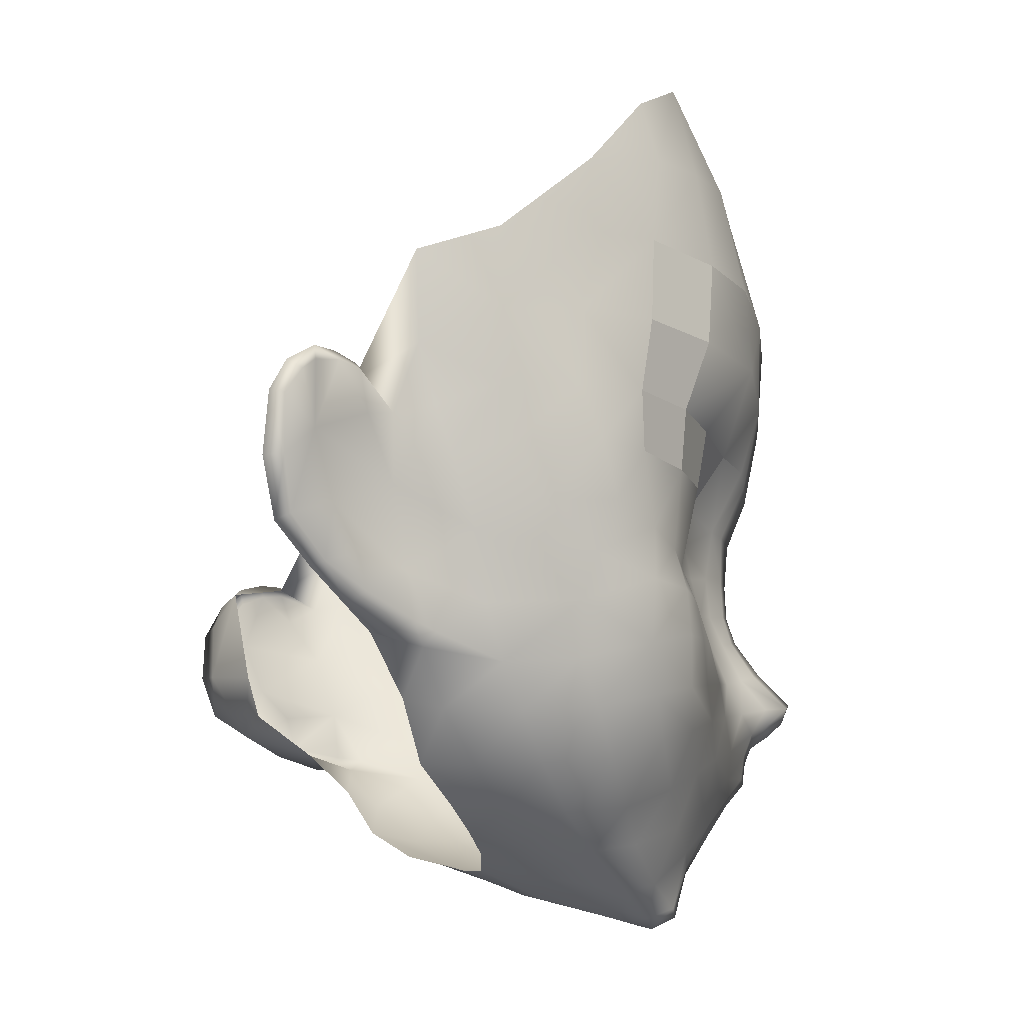
<metadata>
{"format":"obj","ext":"obj","renderer":"f3d","projection":"perspective","resolution":1024,"background":"white","views":[{"elev":-18.4,"azim":-100.6,"up":"+Y"}]}
</metadata>
<code>
g Face
v 0.07101 1.481 0.03592
v 0.06493 1.482 0.05192
v 0.06452 1.5 0.05272
v 0.07192 1.498 0.03692
v 0.06402 1.467 0.04976
v 0.06959 1.465 0.03556
v 0.07694 1.477 0.01811
v 0.07291 1.463 0.01892
v 0.07904 1.494 0.01731
v 0.07367 1.514 0.03738
v 0.06347 1.52 0.05445
v 0.06158 1.534 0.05112
v 0.04479 1.547 0.06285
v 0.05128 1.523 0.06597
v 0.03856 1.526 0.07501
v 0.01838 1.527 0.08289
v 0.01817 1.553 0.07037
v 1.049e-21 1.554 0.0723
v 9.913e-22 1.527 0.08898
v 0.018 1.502 0.08921
v 9.559e-22 1.503 0.09497
v 0.07011 1.452 0.02247
v 0.07011 1.448 0.009394
v 0.06495 1.434 0.01504
v 0.06618 1.441 0.02884
v 0.06842 1.441 -0.002111
v 0.06151 1.426 0.001691
v 0.06199 1.432 0.04049
v 0.05881 1.423 0.03797
v 0.06087 1.42 0.01775
v 0.05896 1.414 0.00828
v 0.05611 1.41 0.02219
v 0.05521 1.411 0.03811
v 0.05197 1.416 0.05393
v 0.05491 1.429 0.0542
v 0.04741 1.43 0.06269
v 0.04793 1.438 0.06009
v 0.05482 1.44 0.05421
v 0.03779 1.437 0.06418
v 0.03672 1.43 0.06742
v 0.02661 1.44 0.06661
v 0.02543 1.432 0.07106
v 0.03472 1.423 0.06946
v 0.02369 1.425 0.07368
v 0.04599 1.42 0.06379
v 0.01604 1.433 0.07396
v 0.01751 1.441 0.07164
v 0.008754 1.444 0.07732
v 0.0207 1.448 0.06938
v 0.01038 1.455 0.07863
v 0.004248 1.445 0.08202
v 0.004898 1.455 0.08233
v 0.006961 1.467 0.08742
v 0.01301 1.468 0.08515
v 0.0162 1.483 0.08889
v 0.008396 1.435 0.07818
v 0.01457 1.427 0.07661
v 0.008158 1.429 0.08095
v 0.02053 1.417 0.07669
v 0.01314 1.418 0.08036
v 9.376e-22 1.483 0.09315
v 9.559e-22 1.503 0.09497
v 9.256e-22 1.465 0.08945
v 0.003912 1.437 0.08243
v 0.003746 1.431 0.08425
v 0.003866 1.423 0.08917
v 0.007513 1.421 0.08523
v 0.01119 1.412 0.08414
v 0.006773 1.415 0.0909
v 0.006978 1.409 0.08751
v 0.01531 1.403 0.08022
v 0.005721 1.404 0.08581
v 0.01777 1.41 0.07849
v 8.649e-22 1.407 0.08905
v 8.634e-22 1.404 0.08764
v 0.00468 1.412 0.09184
v 0.003752 1.416 0.09667
v 0.007513 1.421 0.08523
v 8.956e-22 1.432 0.08618
v 8.795e-22 1.425 0.09128
v 0.003752 1.416 0.09667
v 8.601e-22 1.418 0.09831
v 8.587e-22 1.413 0.09647
v 8.612e-22 1.41 0.09301
v 0.0224 1.399 0.07476
v 0.02703 1.407 0.07293
v 0.02763 1.395 0.06919
v 0.03515 1.402 0.06663
v 0.01792 1.39 0.07302
v 0.01412 1.394 0.07766
v 0.04079 1.41 0.06501
v 0.04702 1.407 0.05599
v 0.04019 1.399 0.05881
v 0.03032 1.414 0.07125
v 0.01193 1.398 0.08038
v 0.006126 1.395 0.08199
v 0.005786 1.399 0.08509
v 8.61e-22 1.394 0.08312
v 8.594e-22 1.399 0.08698
v 8.612e-22 1.387 0.07876
v 0.006274 1.388 0.07725
v 0.01792 1.39 0.07302
v 0.01302 1.381 0.07013
v 0.005685 1.379 0.07223
v 0.004767 1.37 0.06922
v 0.013 1.374 0.06318
v 0.02097 1.385 0.06642
v 0.02302 1.38 0.05666
v 0.03082 1.391 0.06266
v 0.03263 1.386 0.05265
v 0.04266 1.394 0.04737
v 0.004785 1.368 0.0634
v 0.01265 1.372 0.05669
v 0.02307 1.378 0.04719
v 0.01265 1.372 0.05669
v 0.03262 1.384 0.03983
v 0.04306 1.392 0.03272
v 0.03111 1.384 0.02659
v 0.04181 1.392 0.01917
v 0.01167 1.375 0.0392
v 0.02129 1.379 0.03296
v 0.004875 1.369 0.05761
v 8.751e-22 1.368 0.05835
v 8.613e-22 1.366 0.06545
v 0.0498 1.403 0.04284
v 0.05052 1.401 0.02734
v 0.04901 1.401 0.01138
v 0.05752 1.411 0.005826
v 0.03723 1.392 0.008581
v 0.04583 1.404 0.003548
v 0.02967 1.386 0.01616
v 0.01051 1.38 0.02574
v 9.374e-22 1.378 0.02772
v 9.085e-22 1.372 0.04124
v 0.01899 1.382 0.02184
v 0.01038 1.455 0.07863
v 0.02183 1.469 0.0786
v 0.01953 1.456 0.07067
v 0.07195 1.457 0.005574
v 0.07135 1.455 -0.002739
v 0.07506 1.469 0.001627
v 0.07389 1.461 -0.01109
v 0.07882 1.488 0.000392
v 0.07506 1.469 0.001627
v 0.07291 1.463 0.01892
v 0.06249 1.443 0.04467
v 0.06095 1.454 0.05079
v 0.06749 1.454 0.0405
v 0.06402 1.467 0.04976
v 0.004898 1.455 0.08233
v 9.217e-22 1.455 0.08502
v 9.256e-22 1.465 0.08945
v 9.129e-22 1.445 0.08409
v 0.004248 1.445 0.08202
v 9.045e-22 1.437 0.08436
v -0.006961 1.467 0.08742
v 9.376e-22 1.483 0.09315
v -0.0162 1.483 0.08889
v -0.018 1.502 0.08921
v -0.01301 1.468 0.08515
v -0.01038 1.455 0.07863
v -0.004898 1.455 0.08233
v -0.004248 1.445 0.08202
v -0.008754 1.444 0.07732
v -0.0207 1.448 0.06938
v -0.01751 1.441 0.07164
v -0.01604 1.433 0.07396
v -0.008396 1.435 0.07818
v -0.01457 1.427 0.07661
v -0.008158 1.429 0.08095
v -0.02661 1.44 0.06661
v -0.02543 1.432 0.07106
v -0.03672 1.43 0.06742
v -0.03779 1.437 0.06418
v -0.03711 1.456 0.06828
v -0.05078 1.455 0.06123
v -0.04793 1.438 0.06009
v -0.03472 1.423 0.06946
v -0.02369 1.425 0.07368
v -0.04599 1.42 0.06379
v -0.04741 1.43 0.06269
v -0.05491 1.429 0.0542
v -0.05482 1.44 0.05421
v -0.02053 1.417 0.07669
v -0.01314 1.418 0.08036
v -0.01777 1.41 0.07849
v -0.01119 1.412 0.08414
v -0.01531 1.403 0.08022
v -0.006978 1.409 0.08751
v -0.005721 1.404 0.08581
v 8.649e-22 1.407 0.08905
v 8.634e-22 1.404 0.08764
v -0.006773 1.415 0.0909
v -0.00468 1.412 0.09184
v -0.007513 1.421 0.08523
v -0.003866 1.423 0.08917
v -0.003746 1.431 0.08425
v -0.003912 1.437 0.08243
v -0.003752 1.416 0.09667
v -0.007513 1.421 0.08523
v 8.956e-22 1.432 0.08618
v 8.795e-22 1.425 0.09128
v -0.003752 1.416 0.09667
v 8.601e-22 1.418 0.09831
v 8.587e-22 1.413 0.09647
v 8.612e-22 1.41 0.09301
v 9.045e-22 1.437 0.08436
v 9.129e-22 1.445 0.08409
v -0.004248 1.445 0.08202
v -0.004898 1.455 0.08233
v 9.217e-22 1.455 0.08502
v 8.552e-22 1.369 0.07076
v 8.609e-22 1.378 0.07332
v 0.05752 1.411 0.005826
v 0.05601 1.414 -0.004521
v 0.08623 1.44 -0.02532
v 0.08126 1.447 -0.01914
v 0.08955 1.451 -0.02579
v 0.08045 1.43 -0.0232
v 0.07569 1.435 -0.01485
v 0.07445 1.423 -0.01578
v 0.06996 1.427 -0.008898
v 0.06151 1.426 0.001691
v 0.06842 1.441 -0.002111
v 0.07634 1.453 -0.008388
v 0.07135 1.455 -0.002739
v 0.07965 1.461 -0.01044
v 0.0828 1.461 -0.0149
v 0.07315 1.422 -0.01877
v 0.06829 1.416 -0.01071
v 0.0695 1.419 -0.006972
v 0.06339 1.416 0.003113
v 0.07969 1.429 -0.02624
v 0.08623 1.44 -0.02532
v 0.08554 1.44 -0.02935
v 0.06264 1.412 -0.001982
v 0.05752 1.411 0.005826
v 0.05896 1.414 0.00828
v 0.08642 1.462 -0.02023
v 0.08565 1.46 -0.01979
v 0.08095 1.464 -0.01561
v 0.08858 1.457 -0.02252
v 0.08889 1.458 -0.02568
v 0.08889 1.452 -0.02882
v 0.07965 1.461 -0.01044
v 0.07786 1.463 -0.01097
v 0.07389 1.461 -0.01109
v 0.07135 1.455 -0.002739
v 0.07786 1.463 -0.01097
v 0.0837 1.453 -0.02717
v 0.08554 1.44 -0.02935
v 0.08889 1.452 -0.02882
v 0.07586 1.438 -0.0274
v 0.08889 1.458 -0.02568
v 0.08473 1.459 -0.02515
v 0.08092 1.462 -0.02075
v 0.08642 1.462 -0.02023
v 0.0727 1.458 -0.02271
v 0.06425 1.435 -0.01937
v 0.07315 1.422 -0.01877
v 0.06233 1.425 -0.01668
v 0.05601 1.414 -0.004521
v 0.06829 1.416 -0.01071
v 0.06264 1.412 -0.001982
v 0.07969 1.429 -0.02624
v 0.08095 1.464 -0.01561
v 0.07389 1.461 -0.01109
v 0.05752 1.411 0.005826
v -0.07101 1.481 0.03592
v -0.07192 1.498 0.03692
v -0.06452 1.5 0.05272
v -0.06493 1.482 0.05192
v -0.06402 1.467 0.04976
v -0.06959 1.465 0.03556
v -0.07694 1.477 0.01811
v -0.07291 1.463 0.01892
v -0.07904 1.494 0.01731
v -0.07367 1.514 0.03738
v -0.06347 1.52 0.05445
v -0.06158 1.534 0.05112
v -0.04479 1.547 0.06285
v -0.05128 1.523 0.06597
v -0.03856 1.526 0.07501
v -0.01839 1.527 0.08289
v -0.01817 1.553 0.07037
v 1.049e-21 1.554 0.0723
v 9.913e-22 1.527 0.08898
v -0.05165 1.501 0.06891
v -0.03857 1.502 0.07989
v -0.07882 1.488 0.000392
v -0.07506 1.469 0.001627
v -0.07291 1.463 0.01892
v -0.07195 1.457 0.005574
v -0.07011 1.448 0.009394
v -0.07011 1.452 0.02247
v -0.06495 1.434 0.01504
v -0.06618 1.441 0.02884
v -0.06842 1.441 -0.002111
v -0.06151 1.426 0.001691
v -0.06199 1.432 0.04049
v -0.05881 1.423 0.03797
v -0.06087 1.42 0.01775
v -0.05896 1.414 0.00828
v -0.05611 1.41 0.02219
v -0.05521 1.411 0.03811
v -0.05197 1.416 0.05393
v -0.04079 1.41 0.06501
v -0.04702 1.407 0.05599
v -0.03515 1.402 0.06663
v -0.04019 1.399 0.05881
v -0.05052 1.401 0.02734
v -0.0498 1.403 0.04284
v -0.04306 1.392 0.03272
v -0.04266 1.394 0.04737
v -0.03263 1.386 0.05265
v -0.03082 1.391 0.06266
v -0.02302 1.38 0.05666
v -0.02097 1.385 0.06642
v -0.013 1.374 0.06318
v -0.01302 1.381 0.07013
v -0.004767 1.37 0.06922
v -0.005685 1.379 0.07223
v -0.004785 1.368 0.0634
v -0.01265 1.372 0.05669
v -0.02307 1.378 0.04719
v -0.01265 1.372 0.05669
v -0.03262 1.384 0.03983
v -0.03111 1.384 0.02659
v -0.04181 1.392 0.01917
v -0.01167 1.375 0.0392
v -0.02129 1.379 0.03296
v -0.004875 1.369 0.05761
v 8.751e-22 1.368 0.05835
v 8.613e-22 1.366 0.06545
v -0.04901 1.401 0.01138
v -0.03723 1.392 0.008581
v -0.04583 1.404 0.003548
v -0.02967 1.386 0.01616
v -0.01051 1.38 0.02574
v 9.374e-22 1.378 0.02772
v 9.085e-22 1.372 0.04124
v -0.01899 1.382 0.02184
v -0.05752 1.411 0.005826
v 8.552e-22 1.369 0.07076
v 8.609e-22 1.378 0.07332
v 8.612e-22 1.387 0.07876
v -0.006274 1.388 0.07725
v -0.006126 1.395 0.08199
v 8.61e-22 1.394 0.08312
v -0.005786 1.399 0.08509
v -0.01193 1.398 0.08038
v -0.01412 1.394 0.07766
v -0.0224 1.399 0.07476
v -0.01792 1.39 0.07302
v -0.02763 1.395 0.06919
v -0.02703 1.407 0.07293
v -0.03032 1.414 0.07125
v 8.594e-22 1.399 0.08698
v -0.01038 1.455 0.07863
v -0.01953 1.456 0.07067
v -0.02183 1.469 0.0786
v -0.02183 1.469 0.0786
v -0.03897 1.483 0.08079
v -0.03857 1.502 0.07989
v -0.03719 1.469 0.07055
v -0.05165 1.501 0.06891
v -0.05375 1.483 0.06708
v -0.05254 1.467 0.062
v -0.02183 1.469 0.0786
v -0.01953 1.456 0.07067
v -0.06249 1.443 0.04467
v -0.06749 1.454 0.0405
v -0.06095 1.454 0.05079
v -0.06402 1.467 0.04976
v -0.05601 1.414 -0.004521
v -0.05752 1.411 0.005826
v -0.07506 1.469 0.001627
v -0.07389 1.461 -0.01109
v -0.07135 1.455 -0.002739
v -0.08623 1.44 -0.02532
v -0.08955 1.451 -0.02579
v -0.08126 1.447 -0.01914
v -0.08045 1.43 -0.0232
v -0.07569 1.435 -0.01485
v -0.07445 1.423 -0.01578
v -0.06996 1.427 -0.008898
v -0.06151 1.426 0.001691
v -0.06842 1.441 -0.002111
v -0.07634 1.453 -0.008388
v -0.07135 1.455 -0.002739
v -0.07965 1.461 -0.01044
v -0.0828 1.461 -0.0149
v -0.07315 1.422 -0.01877
v -0.06767 1.416 -0.01071
v -0.06889 1.419 -0.006972
v -0.06239 1.416 0.003113
v -0.07969 1.429 -0.02624
v -0.08623 1.44 -0.02532
v -0.08554 1.44 -0.02935
v -0.06164 1.412 -0.001982
v -0.05752 1.411 0.005826
v -0.05896 1.414 0.00828
v -0.05752 1.411 0.005826
v -0.08642 1.462 -0.02023
v -0.08095 1.464 -0.01561
v -0.08565 1.46 -0.01979
v -0.08858 1.457 -0.02252
v -0.08889 1.458 -0.02568
v -0.08889 1.452 -0.02882
v -0.07965 1.461 -0.01044
v -0.07786 1.463 -0.01097
v -0.07389 1.461 -0.01109
v -0.07135 1.455 -0.002739
v -0.07786 1.463 -0.01097
v -0.0837 1.453 -0.02717
v -0.08889 1.452 -0.02882
v -0.08554 1.44 -0.02935
v -0.07586 1.438 -0.0274
v -0.08889 1.458 -0.02568
v -0.08473 1.459 -0.02515
v -0.08092 1.462 -0.02075
v -0.08642 1.462 -0.02023
v -0.0727 1.458 -0.02271
v -0.06425 1.435 -0.01937
v -0.07315 1.422 -0.01877
v -0.06233 1.425 -0.01668
v -0.05601 1.414 -0.004521
v -0.06767 1.416 -0.01071
v -0.06164 1.412 -0.001982
v -0.07969 1.429 -0.02624
v -0.08095 1.464 -0.01561
v -0.07389 1.461 -0.01109
v -0.05752 1.411 0.005826
v 0.03719 1.469 0.07055
v 0.01953 1.456 0.07067
v 0.02183 1.469 0.0786
v 0.03897 1.483 0.08079
v 0.02183 1.469 0.0786
v 0.0162 1.483 0.08889
v 0.018 1.502 0.08921
v 0.03857 1.502 0.07989
v 0.01301 1.468 0.08515
v 0.05165 1.501 0.06891
v 0.05375 1.483 0.06708
v 0.05254 1.467 0.062
v 0.01953 1.456 0.07067
v 0.03719 1.469 0.07055
v 0.03711 1.456 0.06828
v 0.0207 1.448 0.06938
v 0.05375 1.483 0.06708
v 0.05165 1.501 0.06891
v 0.06452 1.5 0.05272
v 0.06493 1.482 0.05192
v 0.05254 1.467 0.062
v 0.05375 1.483 0.06708
v 0.06493 1.482 0.05192
v 0.06402 1.467 0.04976
v 0.05078 1.455 0.06123
v 0.04793 1.438 0.06009
v 0.03779 1.437 0.06418
v 0.03711 1.456 0.06828
v 0.05254 1.467 0.062
v 0.06402 1.467 0.04976
v 0.06095 1.454 0.05079
v 0.05078 1.455 0.06123
v 0.05482 1.44 0.05421
v 0.04793 1.438 0.06009
v 0.03711 1.456 0.06828
v 0.03779 1.437 0.06418
v 0.02661 1.44 0.06661
v 0.0207 1.448 0.06938
v 0.03857 1.502 0.07989
v 0.03856 1.526 0.07501
v 0.05128 1.523 0.06597
v 0.05165 1.501 0.06891
v 0.03857 1.502 0.07989
v 0.018 1.502 0.08921
v 0.01838 1.527 0.08289
v 0.03856 1.526 0.07501
v 0.03711 1.456 0.06828
v 0.03719 1.469 0.07055
v 0.05254 1.467 0.062
v 0.05078 1.455 0.06123
v 0.06347 1.52 0.05445
v 0.06452 1.5 0.05272
v 0.05165 1.501 0.06891
v 0.05128 1.523 0.06597
v -0.01953 1.456 0.07067
v -0.03711 1.456 0.06828
v -0.03719 1.469 0.07055
v -0.06452 1.5 0.05272
v -0.05165 1.501 0.06891
v -0.05375 1.483 0.06708
v -0.06493 1.482 0.05192
v -0.05254 1.467 0.062
v -0.06402 1.467 0.04976
v -0.06493 1.482 0.05192
v -0.05375 1.483 0.06708
v -0.05254 1.467 0.062
v -0.05078 1.455 0.06123
v -0.06095 1.454 0.05079
v -0.06402 1.467 0.04976
v -0.03711 1.456 0.06828
v -0.05078 1.455 0.06123
v -0.05254 1.467 0.062
v -0.03719 1.469 0.07055
g Face_0
f 3 2 1
f 4 3 1
f 1 2 5
f 6 1 5
f 7 1 6
f 1 7 4
f 8 7 6
f 7 9 4
f 3 4 10
f 4 9 10
f 11 3 10
f 10 12 11
f 11 12 13
f 14 11 13
f 14 13 15
f 15 13 16
f 13 17 16
f 17 18 16
f 18 19 16
f 16 19 20
f 19 21 20
f 8 6 22
f 22 23 8
f 24 23 22
f 25 24 22
f 24 26 23
f 24 27 26
f 24 25 28
f 29 24 28
f 24 29 30
f 24 30 27
f 30 31 27
f 32 30 29
f 32 31 30
f 33 32 29
f 34 33 29
f 35 34 29
f 28 35 29
f 34 35 36
f 37 36 35
f 38 37 35
f 28 38 35
f 37 39 36
f 39 40 36
f 40 39 41
f 42 40 41
f 43 40 42
f 44 43 42
f 40 43 45
f 36 40 45
f 45 34 36
f 42 41 46
f 42 46 44
f 41 47 46
f 46 47 48
f 47 49 48
f 49 47 41
f 49 50 48
f 51 48 50
f 52 51 50
f 52 50 53
f 50 54 53
f 53 54 55
f 56 46 48
f 57 46 56
f 46 57 44
f 58 57 56
f 44 57 59
f 57 60 59
f 55 61 53
f 61 55 20
f 62 61 20
f 61 63 53
f 56 64 58
f 64 65 58
f 58 65 66
f 67 58 66
f 57 58 67
f 60 57 67
f 60 67 68
f 67 69 68
f 68 69 70
f 70 71 68
f 70 72 71
f 71 73 68
f 60 68 73
f 59 60 73
f 72 70 74
f 75 72 74
f 69 76 70
f 74 70 76
f 76 69 77
f 78 66 77
f 69 78 77
f 65 79 66
f 65 64 79
f 79 80 66
f 66 80 81
f 80 82 81
f 81 82 83
f 83 84 76
f 84 74 76
f 71 85 73
f 85 86 73
f 85 87 86
f 87 88 86
f 89 87 85
f 90 89 85
f 86 88 91
f 91 88 92
f 92 34 91
f 34 45 91
f 88 93 92
f 91 45 43
f 94 91 43
f 94 86 91
f 95 90 85
f 71 95 85
f 94 43 44
f 59 94 44
f 86 94 59
f 73 86 59
f 90 95 96
f 95 97 96
f 98 96 97
f 99 98 97
f 98 100 96
f 100 101 96
f 95 71 72
f 97 95 72
f 90 96 101
f 102 90 101
f 101 103 102
f 101 104 103
f 101 100 104
f 104 105 103
f 105 106 103
f 103 106 107
f 106 108 107
f 109 107 108
f 110 109 108
f 109 110 93
f 110 111 93
f 105 112 106
f 112 113 106
f 108 106 114
f 108 114 110
f 106 115 114
f 114 116 110
f 110 116 111
f 116 117 111
f 117 116 118
f 119 117 118
f 115 120 114
f 120 121 114
f 116 114 121
f 118 116 121
f 112 122 113
f 120 115 122
f 123 122 112
f 124 123 112
f 125 111 117
f 126 125 117
f 117 119 126
f 33 125 126
f 32 33 126
f 119 127 126
f 32 126 127
f 32 127 128
f 127 119 129
f 119 118 129
f 127 129 130
f 128 127 130
f 118 131 129
f 121 120 132
f 133 132 120
f 134 133 120
f 122 123 134
f 135 121 132
f 131 118 135
f 118 121 135
f 33 34 125
f 34 92 125
f 128 31 32
f 92 93 111
f 125 92 111
f 93 88 109
f 88 87 109
f 109 87 107
f 87 89 107
f 103 107 89
f 120 122 134
f 137 54 136
f 138 137 136
f 138 136 49
f 23 139 8
f 23 26 139
f 26 140 139
f 139 140 141
f 140 142 141
f 141 142 143
f 7 144 143
f 145 139 144
f 7 145 144
f 7 143 9
f 147 38 146
f 148 147 146
f 147 148 149
f 148 6 149
f 146 38 28
f 25 146 28
f 148 146 25
f 22 148 25
f 6 148 22
f 152 151 150
f 53 152 150
f 150 151 153
f 51 150 153
f 64 154 153
f 155 64 153
f 64 155 79
f 154 64 48
f 64 56 48
f 152 157 156
f 157 158 156
f 158 157 159
f 157 21 159
f 160 156 158
f 160 161 156
f 161 162 156
f 163 162 161
f 164 163 161
f 161 165 164
f 165 166 164
f 166 167 164
f 167 168 164
f 167 169 168
f 169 170 168
f 166 171 167
f 166 165 171
f 171 172 167
f 173 172 171
f 174 173 171
f 174 171 175
f 171 165 175
f 174 175 176
f 177 174 176
f 173 178 172
f 178 179 172
f 167 172 179
f 169 167 179
f 178 173 180
f 173 181 180
f 174 177 181
f 173 174 181
f 181 177 182
f 177 183 182
f 183 177 176
f 169 179 184
f 185 169 184
f 185 184 186
f 187 185 186
f 186 188 187
f 188 189 187
f 190 189 188
f 189 190 191
f 190 192 191
f 193 187 189
f 194 193 189
f 189 191 194
f 195 185 187
f 193 195 187
f 169 185 195
f 170 169 195
f 170 195 196
f 197 170 196
f 197 198 170
f 198 168 170
f 193 194 199
f 200 193 199
f 196 200 199
f 201 197 196
f 198 197 201
f 202 201 196
f 202 196 203
f 204 202 203
f 204 203 205
f 206 205 194
f 191 206 194
f 207 198 201
f 198 207 208
f 209 198 208
f 198 209 164
f 168 198 164
f 205 76 81
f 210 163 208
f 211 210 208
f 211 63 210
f 63 156 210
f 194 83 203
f 124 112 105
f 212 124 105
f 213 212 105
f 104 213 105
f 100 213 104
f 215 214 130
f 218 217 216
f 216 217 219
f 217 220 219
f 219 220 221
f 220 222 221
f 223 222 220
f 224 223 220
f 224 220 217
f 224 217 225
f 226 224 225
f 225 227 226
f 225 228 227
f 225 217 228
f 219 221 229
f 229 221 230
f 221 231 230
f 223 231 222
f 231 221 222
f 231 232 230
f 223 232 231
f 233 219 229
f 234 219 233
f 235 234 233
f 232 236 230
f 232 237 236
f 232 238 237
f 223 238 232
f 228 240 239
f 241 228 239
f 240 242 239
f 242 243 239
f 243 242 218
f 244 243 218
f 242 240 217
f 218 242 217
f 216 235 244
f 218 216 244
f 217 240 228
f 228 241 245
f 241 246 245
f 241 247 246
f 248 246 247
f 245 249 226
f 252 251 250
f 251 253 250
f 252 250 254
f 250 255 254
f 254 255 256
f 257 254 256
f 256 255 258
f 255 250 258
f 250 253 258
f 253 259 258
f 259 253 260
f 261 259 260
f 261 260 262
f 260 263 262
f 264 262 263
f 251 265 253
f 253 265 260
f 257 256 266
f 266 256 267
f 267 256 258
f 268 262 264
f 75 99 97
f 72 75 97
f 271 270 269
f 272 271 269
f 272 269 273
f 269 274 273
f 269 275 274
f 275 269 270
f 275 276 274
f 277 275 270
f 270 271 278
f 277 270 278
f 271 279 278
f 280 278 279
f 280 279 281
f 279 282 281
f 279 271 282
f 281 282 283
f 281 283 284
f 285 281 284
f 286 285 284
f 287 286 284
f 283 282 288
f 289 283 288
f 284 283 289
f 287 284 159
f 159 284 289
f 62 287 159
f 271 288 282
f 290 275 277
f 291 275 290
f 292 275 291
f 293 292 291
f 293 294 276
f 294 295 276
f 294 296 295
f 296 297 295
f 298 296 294
f 298 294 293
f 299 296 298
f 297 296 300
f 296 301 300
f 301 296 302
f 302 296 299
f 303 302 299
f 302 304 301
f 303 304 302
f 304 305 301
f 305 306 301
f 306 182 301
f 182 300 301
f 182 306 181
f 306 180 181
f 180 306 307
f 306 308 307
f 309 307 308
f 310 309 308
f 305 304 311
f 312 305 311
f 306 305 312
f 308 306 312
f 312 311 313
f 314 312 313
f 308 312 314
f 310 308 314
f 314 315 310
f 315 316 310
f 309 310 316
f 316 315 317
f 318 316 317
f 317 319 318
f 319 320 318
f 319 321 320
f 321 322 320
f 323 321 319
f 324 323 319
f 319 317 325
f 325 317 315
f 326 319 325
f 327 325 315
f 327 315 314
f 313 327 314
f 327 313 328
f 313 329 328
f 330 326 325
f 331 330 325
f 327 328 331
f 325 327 331
f 332 323 324
f 326 330 332
f 332 333 323
f 333 334 323
f 323 334 321
f 329 313 311
f 335 329 311
f 329 335 336
f 328 329 336
f 336 335 337
f 338 328 336
f 330 331 339
f 339 340 330
f 340 341 330
f 332 330 341
f 333 332 341
f 331 342 339
f 328 338 342
f 331 328 342
f 311 304 335
f 335 304 343
f 335 343 337
f 303 343 304
f 334 344 321
f 344 345 321
f 345 322 321
f 345 346 322
f 346 347 322
f 322 347 320
f 347 346 348
f 346 349 348
f 348 349 350
f 350 351 348
f 351 352 348
f 348 352 347
f 352 351 353
f 354 352 353
f 352 354 347
f 320 347 354
f 355 354 353
f 355 353 356
f 309 355 356
f 309 356 307
f 356 357 307
f 307 357 178
f 180 307 178
f 356 353 186
f 353 188 186
f 351 188 353
f 178 357 179
f 357 184 179
f 356 186 184
f 357 356 184
f 351 350 190
f 188 351 190
f 354 355 318
f 355 316 318
f 355 309 316
f 192 190 350
f 358 192 350
f 349 358 350
f 318 320 354
f 361 360 359
f 160 361 359
f 359 360 165
f 165 360 175
f 160 158 362
f 158 363 362
f 158 159 363
f 159 364 363
f 365 362 363
f 363 364 366
f 367 363 366
f 368 365 363
f 363 367 368
f 370 369 365
f 373 372 371
f 183 373 371
f 372 373 374
f 274 372 374
f 373 183 176
f 183 371 300
f 183 300 182
f 371 297 300
f 371 372 297
f 372 295 297
f 372 274 295
f 274 276 295
f 376 375 337
f 378 377 290
f 378 379 377
f 379 293 377
f 379 298 293
f 382 381 380
f 382 380 383
f 384 382 383
f 384 383 385
f 386 384 385
f 386 387 384
f 387 388 384
f 384 388 382
f 382 388 389
f 388 390 389
f 391 389 390
f 392 389 391
f 382 389 392
f 385 383 393
f 385 393 394
f 395 385 394
f 395 387 386
f 385 395 386
f 396 395 394
f 396 387 395
f 383 397 393
f 383 398 397
f 398 399 397
f 400 396 394
f 401 396 400
f 402 387 396
f 402 396 403
f 392 405 404
f 406 392 404
f 407 406 404
f 408 407 404
f 407 408 381
f 408 409 381
f 406 407 382
f 407 381 382
f 380 381 409
f 399 380 409
f 406 382 392
f 405 392 410
f 411 405 410
f 412 405 411
f 411 413 412
f 414 410 390
f 417 416 415
f 418 417 415
f 415 416 419
f 420 415 419
f 420 419 421
f 419 422 421
f 420 421 423
f 415 420 423
f 418 415 423
f 424 418 423
f 418 424 425
f 424 426 425
f 425 426 427
f 428 425 427
f 427 429 428
f 430 417 418
f 430 418 425
f 421 422 431
f 421 431 432
f 421 432 423
f 427 433 429
f 436 435 434
f 438 434 437
f 437 439 438
f 440 439 437
f 441 440 437
f 439 442 438
f 443 441 437
f 444 443 437
f 445 444 437
f 437 434 445
f 448 447 446
f 446 449 448
f 452 451 450
f 453 452 450
f 456 455 454
f 457 456 454
f 460 459 458
f 461 460 458
f 464 463 462
f 465 464 462
f 466 464 465
f 467 466 465
f 470 469 468
f 471 470 468
f 474 473 472
f 475 474 472
f 478 477 476
f 479 478 476
f 482 481 480
f 483 482 480
f 486 485 484
f 487 486 484
f 490 489 488
f 493 492 491
f 494 493 491
f 497 496 495
f 498 497 495
f 501 500 499
f 502 501 499
f 505 504 503
f 506 505 503

</code>
